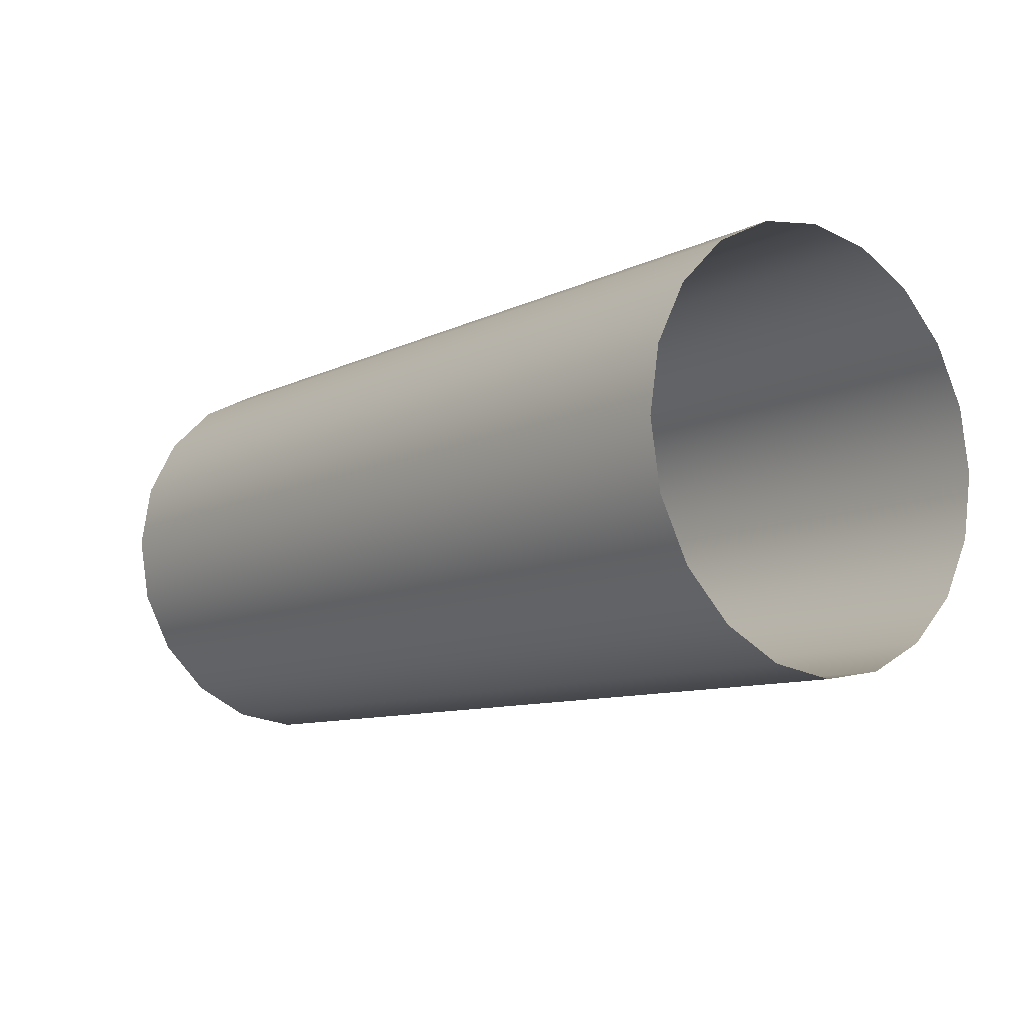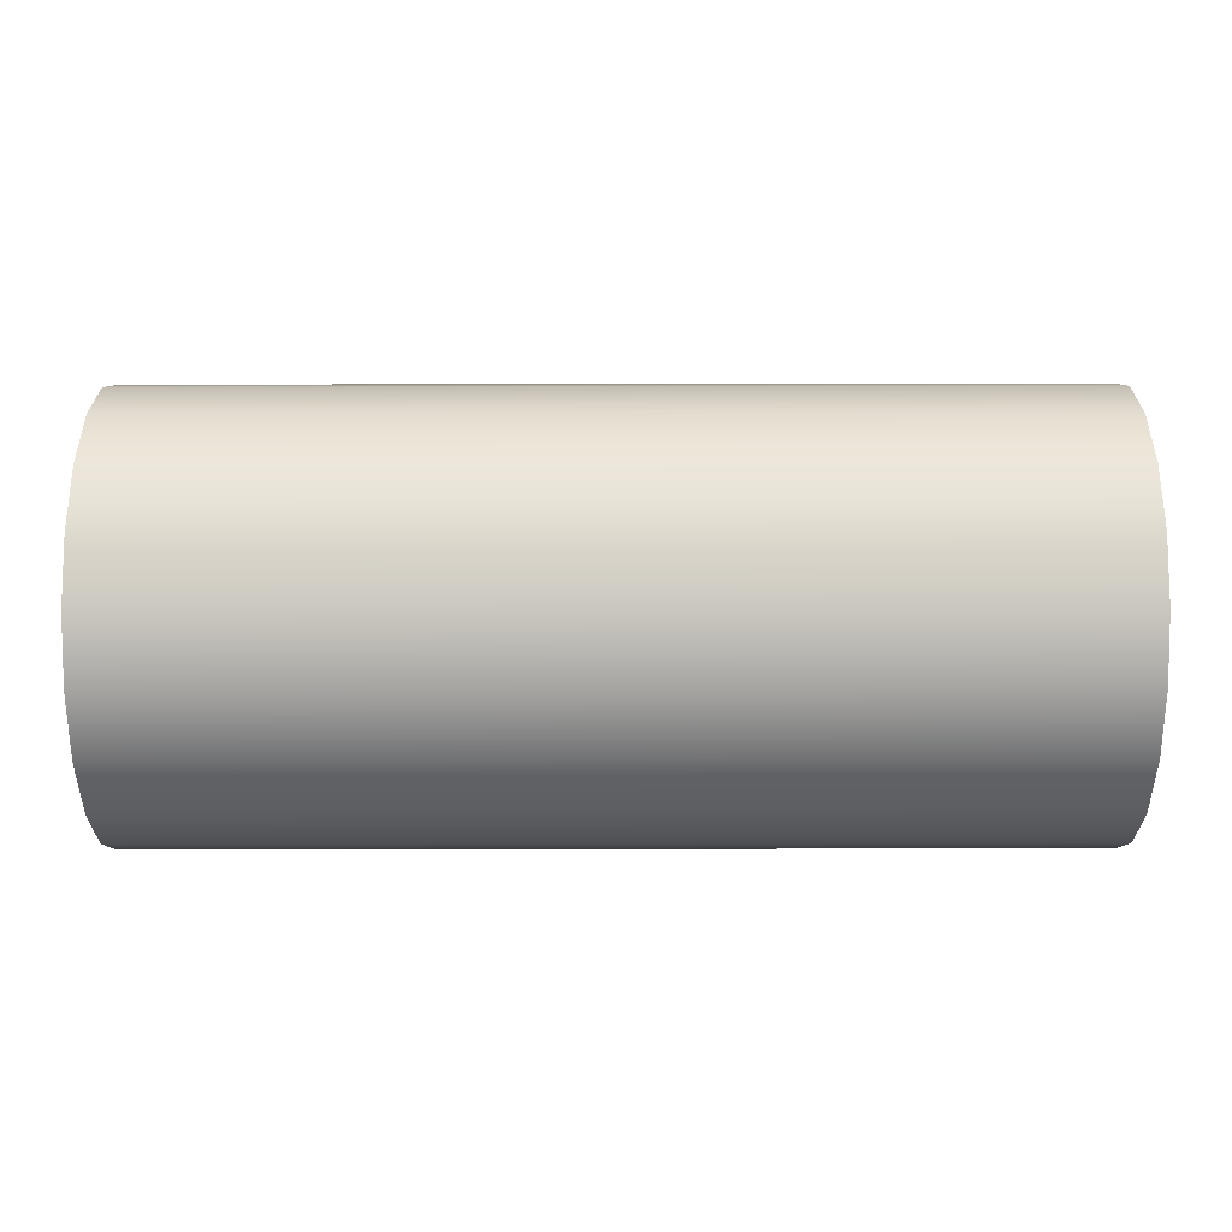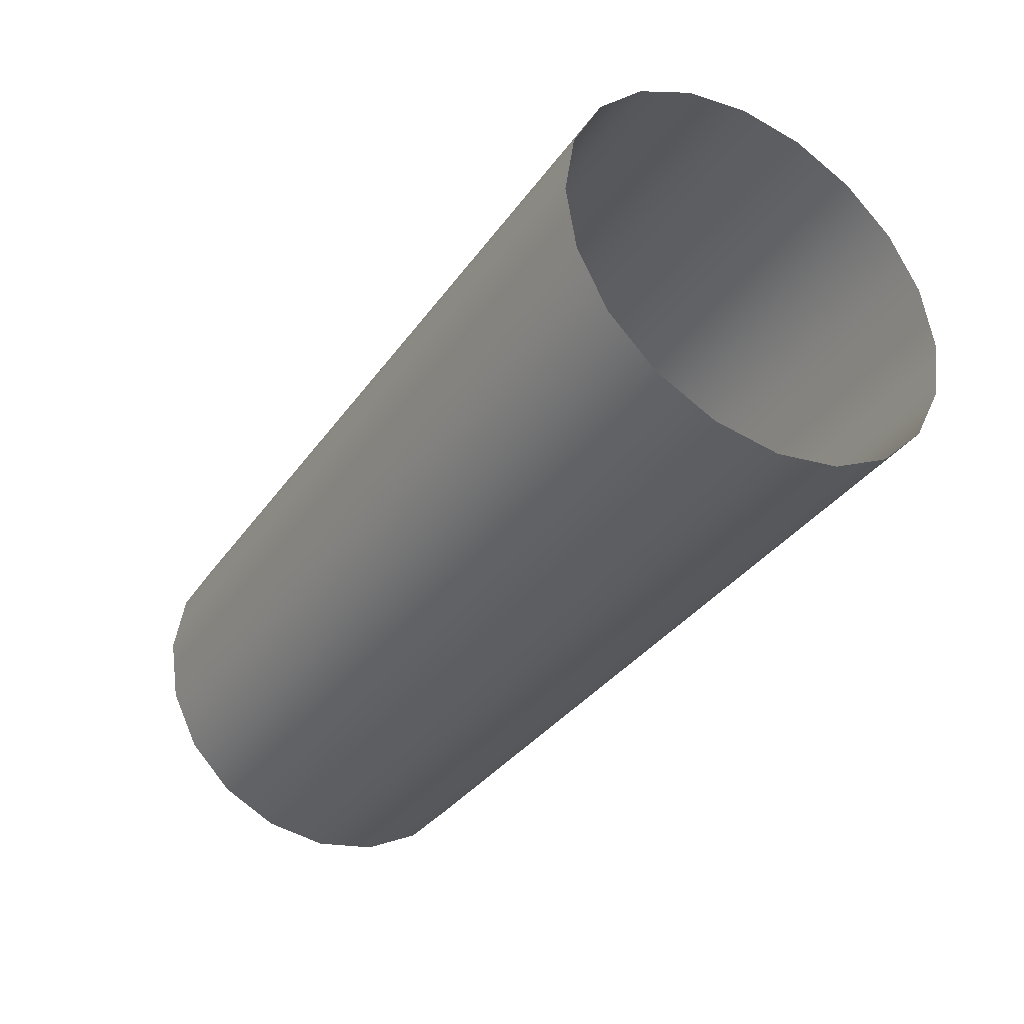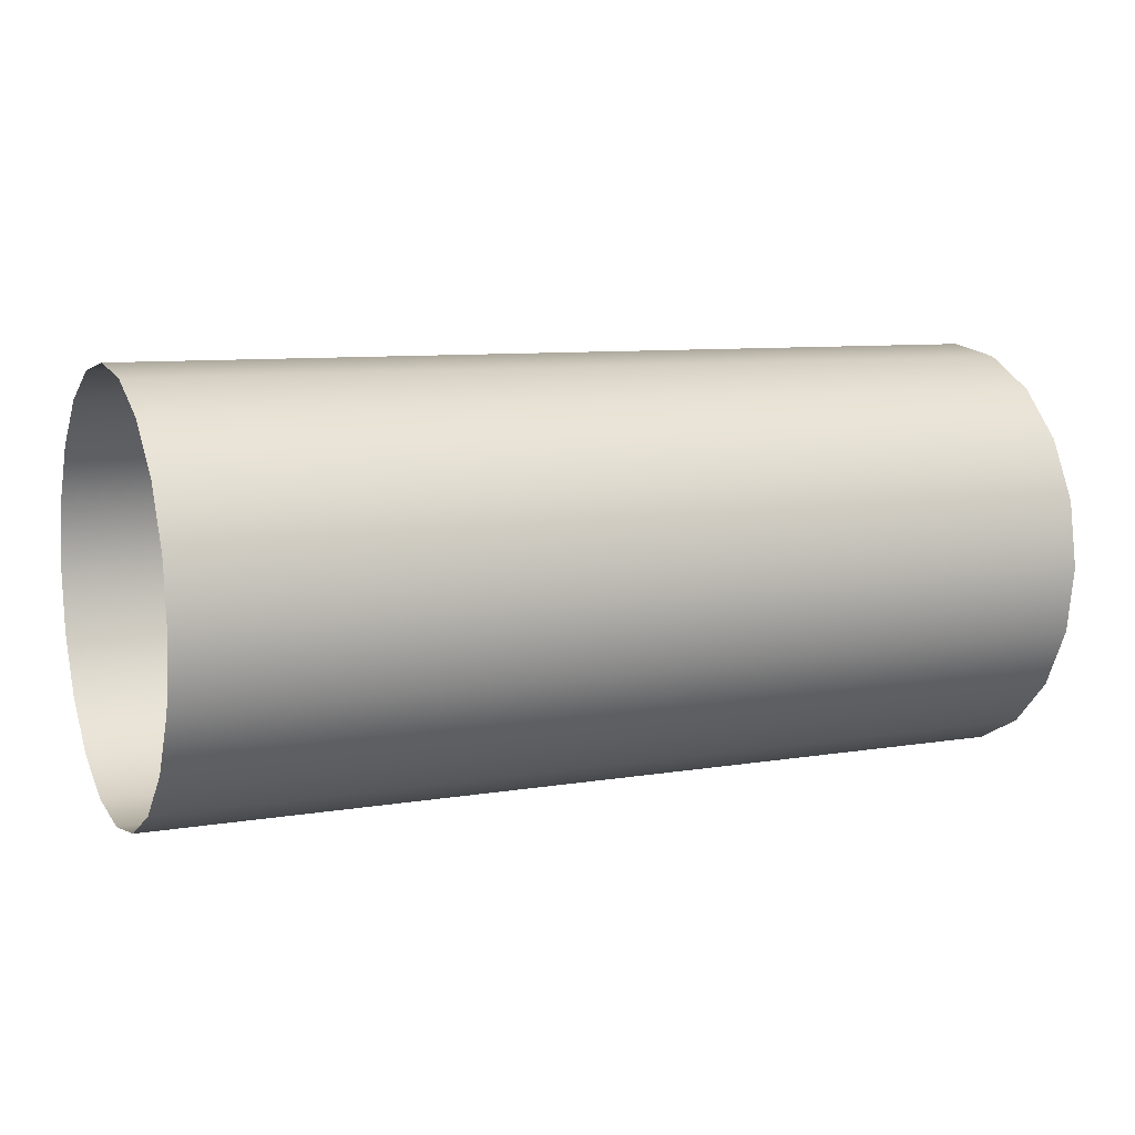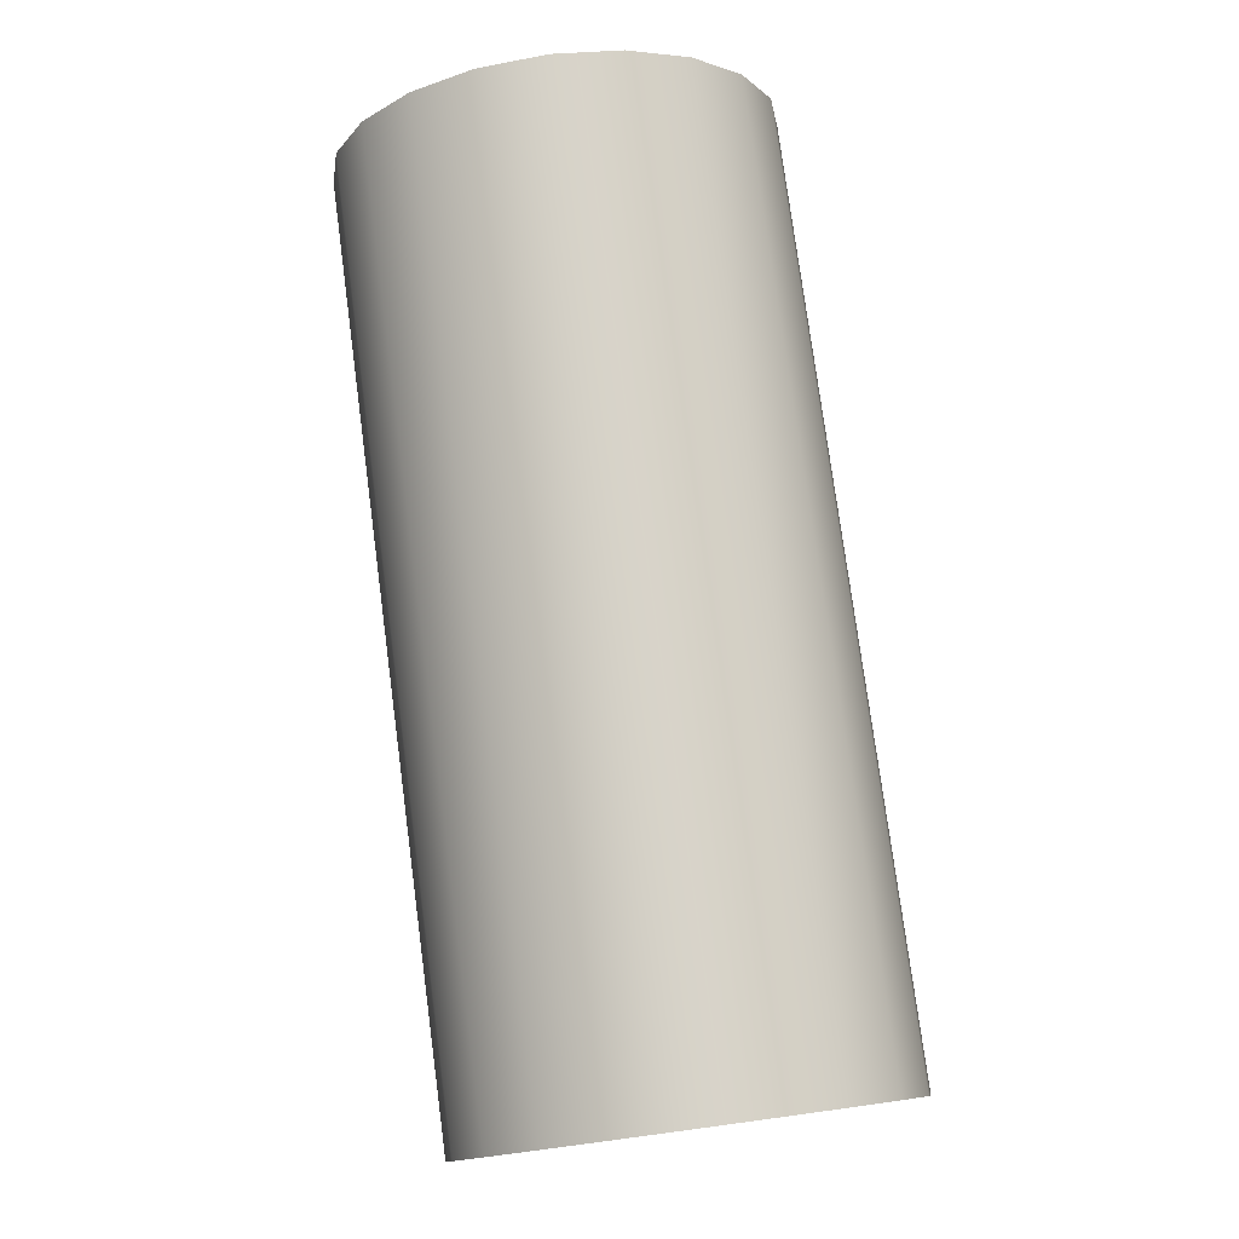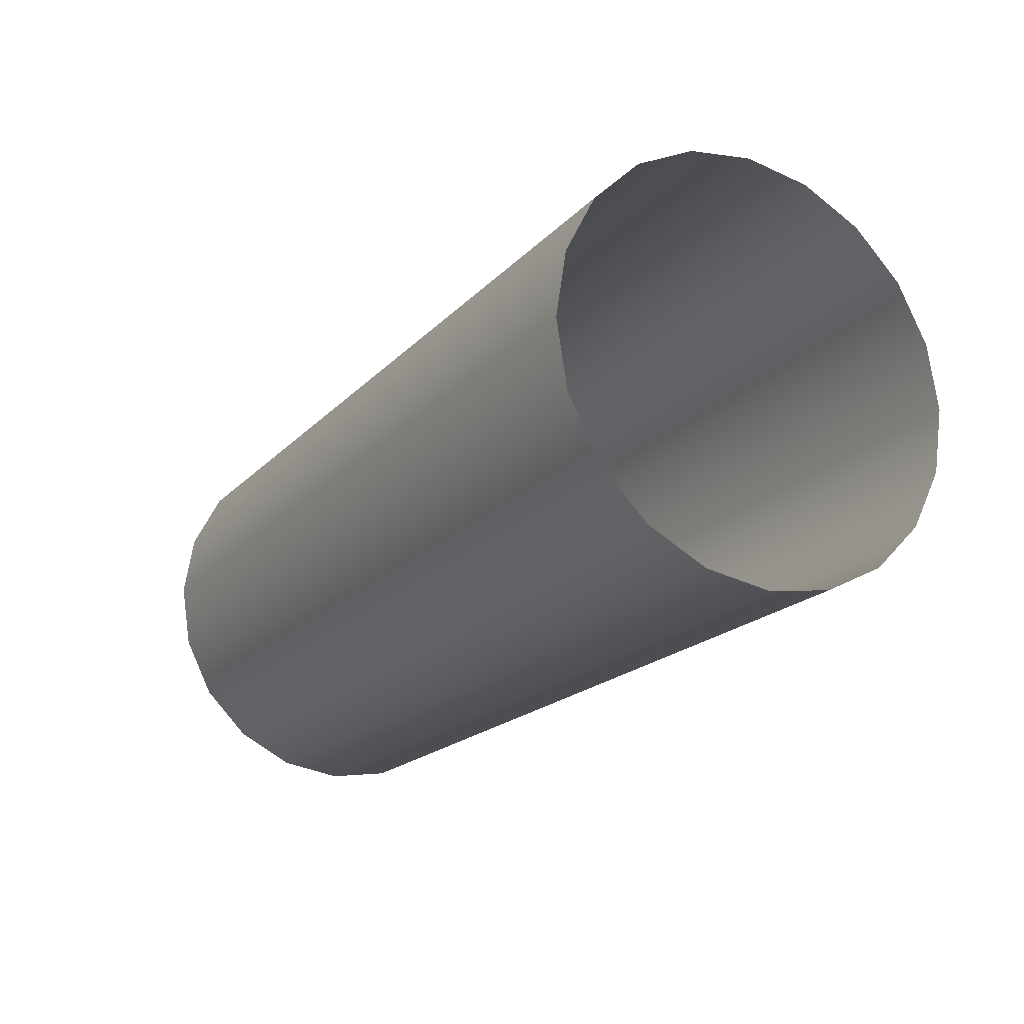
<metadata>
{"format":"obj","ext":"obj","renderer":"f3d","projection":"perspective","resolution":1024,"background":"white","views":[{"elev":-9.6,"azim":-128.5,"up":"+Y"},{"elev":-55.2,"azim":0.1,"up":"+Y"},{"elev":-34.9,"azim":-120.4,"up":"+Z"},{"elev":8.5,"azim":155.3,"up":"+Y"},{"elev":77.7,"azim":82.4,"up":"+Z"},{"elev":-19.4,"azim":60.7,"up":"+Y"}]}
</metadata>
<code>
o mayalod
g mayalod
v 3 -0.4111 0.5659
v -1.1e-06 -0.4111 0.5659
v 3 -0.5659 0.4111
v 3 -0.2162 0.6652
v -1.5e-06 -0.5659 0.4111
v -6e-07 -0.2161 0.6652
v -1.8e-06 -0.6652 0.2161
v 3 -7.2e-06 0.6995
v 3 -0.6652 0.2161
v 0 9e-07 0.6995
v -1.9e-06 -0.6995 4e-07
v 3 0.2161 0.6652
v 3 -0.6995 4e-07
v 6e-07 0.2161 0.6652
v -1.8e-06 -0.6652 -0.2161
v 3 0.4111 0.5659
v 3 -0.6652 -0.2161
v 1.1e-06 0.4111 0.5659
v -1.5e-06 -0.5659 -0.4111
v 3 0.5659 0.4111
v 3 -0.5659 -0.4111
v 1.5e-06 0.5659 0.4111
v -1.1e-06 -0.4111 -0.5659
v 3 0.6652 0.2161
v 3 -0.4111 -0.5659
v 1.8e-06 0.6652 0.2161
v -6e-07 -0.2161 -0.6652
v 3 0.6995 -1.5e-06
v 3 -0.2162 -0.6652
v 1.9e-06 0.6995 -1.5e-06
v 0 -9e-07 -0.6995
v 3 -9.1e-06 -0.6995
v 3 0.6652 -0.2161
v 1.8e-06 0.6652 -0.2161
v 3 0.5659 -0.4111
v 1.5e-06 0.5659 -0.4111
v 3 0.4111 -0.5659
v 1.1e-06 0.4111 -0.5659
v 3 0.2161 -0.6652
v 6e-07 0.2161 -0.6652
v 3 -9.1e-06 -0.6995
v 0 -9e-07 -0.6995
f 1 2 3
f 1 4 2
f 3 2 5
f 2 4 6
f 7 3 5
f 4 8 6
f 9 3 7
f 6 8 10
f 7 11 9
f 8 12 10
f 9 11 13
f 10 12 14
f 15 13 11
f 12 16 14
f 17 13 15
f 14 16 18
f 19 17 15
f 16 20 18
f 21 17 19
f 18 20 22
f 23 21 19
f 20 24 22
f 25 21 23
f 22 24 26
f 27 25 23
f 24 28 26
f 29 25 27
f 26 28 30
f 31 29 27
f 32 29 31
f 28 33 30
f 30 33 34
f 33 35 34
f 34 35 36
f 35 37 36
f 36 37 38
f 37 39 38
f 38 39 40
f 39 41 40
f 40 41 42

</code>
